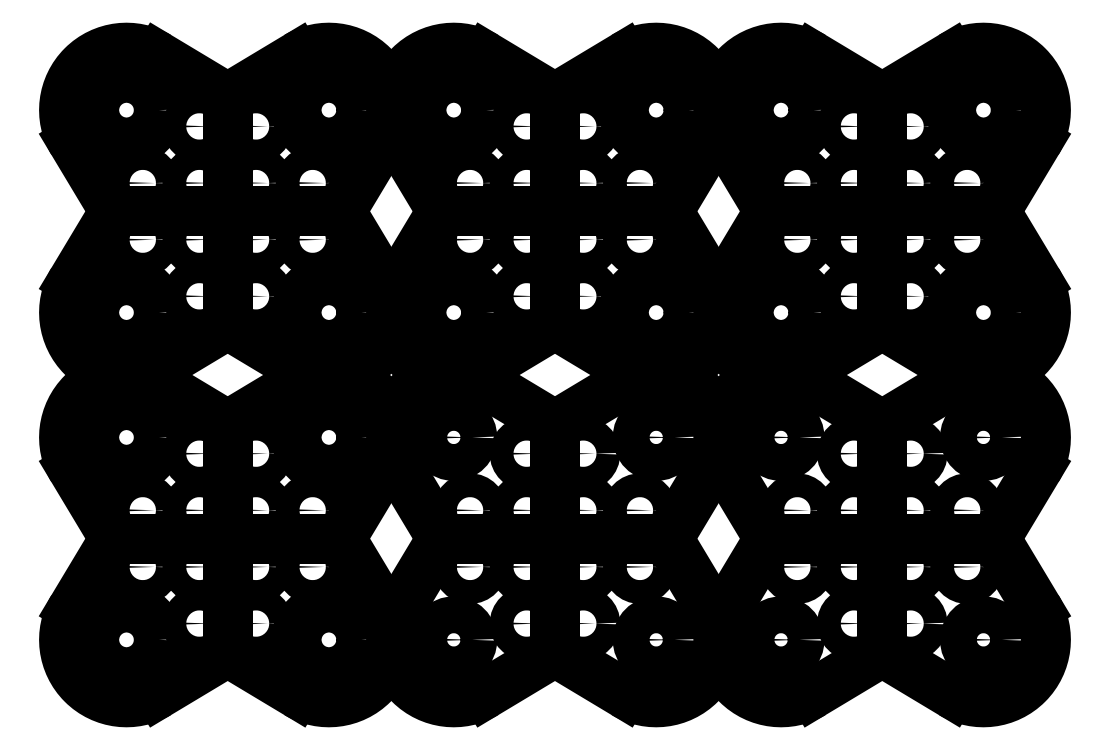
<metadata>
{"format":"dxf","ext":"dxf","renderer":"ezdxf+matplotlib","layout":"modelspace","background":"white","min_lineweight":24,"dpi":150}
</metadata>
<code>
0
SECTION
2
ENTITIES
0
LINE
8
Bearing Plate Bottom
10
57.32
20
96.32
30
0
11
57.32
21
58.22
31
0
0
LINE
8
Bearing Plate Bottom
10
80.56
20
110.3
30
0
11
57.32
21
96.32
31
0
0
LINE
8
Bearing Plate Bottom
10
109.4
20
81.46
30
0
11
95.42
21
58.22
31
0
0
ARC
8
Bearing Plate Bottom
10
91.37
20
92.27
30
0
40
21
50
329
51
121
0
CIRCLE
8
Bearing Plate Bottom
10
91.37
20
92.27
30
0
40
10.9
0
CIRCLE
8
Bearing Plate Bottom
10
66.85
20
86.8
30
0
40
4
0
CIRCLE
8
Bearing Plate Bottom
10
66.85
20
67.75
30
0
40
4
0
CIRCLE
8
Bearing Plate Bottom
10
85.9
20
67.75
30
0
40
4
0
LINE
8
Bearing Plate Bottom
10
19.22
20
58.22
30
0
11
57.32
21
58.22
31
0
0
LINE
8
Bearing Plate Bottom
10
5.27
20
81.46
30
0
11
19.22
21
58.22
31
0
0
LINE
8
Bearing Plate Bottom
10
34.08
20
110.3
30
0
11
57.32
21
96.32
31
0
0
ARC
8
Bearing Plate Bottom
10
23.27
20
92.27
30
0
40
21
50
59.02
51
211
0
CIRCLE
8
Bearing Plate Bottom
10
23.27
20
92.27
30
0
40
10.9
0
CIRCLE
8
Bearing Plate Bottom
10
28.75
20
67.75
30
0
40
4
0
CIRCLE
8
Bearing Plate Bottom
10
47.8
20
67.75
30
0
40
4
0
CIRCLE
8
Bearing Plate Bottom
10
47.8
20
86.8
30
0
40
4
0
LINE
8
Bearing Plate Bottom
10
57.32
20
20.12
30
0
11
57.32
21
58.22
31
0
0
LINE
8
Bearing Plate Bottom
10
34.08
20
6.17
30
0
11
57.32
21
20.12
31
0
0
LINE
8
Bearing Plate Bottom
10
5.27
20
34.98
30
0
11
19.22
21
58.22
31
0
0
ARC
8
Bearing Plate Bottom
10
23.27
20
24.17
30
0
40
21
50
149
51
301
0
CIRCLE
8
Bearing Plate Bottom
10
23.27
20
24.17
30
0
40
10.9
0
CIRCLE
8
Bearing Plate Bottom
10
47.8
20
29.65
30
0
40
4
0
CIRCLE
8
Bearing Plate Bottom
10
47.8
20
48.7
30
0
40
4
0
CIRCLE
8
Bearing Plate Bottom
10
28.75
20
48.7
30
0
40
4
0
LINE
8
Bearing Plate Bottom
10
95.42
20
58.22
30
0
11
57.32
21
58.22
31
0
0
LINE
8
Bearing Plate Bottom
10
109.4
20
34.98
30
0
11
95.42
21
58.22
31
0
0
LINE
8
Bearing Plate Bottom
10
80.56
20
6.17
30
0
11
57.32
21
20.12
31
0
0
ARC
8
Bearing Plate Bottom
10
91.37
20
24.17
30
0
40
21
50
239
51
30.98
0
CIRCLE
8
Bearing Plate Bottom
10
91.37
20
24.17
30
0
40
10.9
0
CIRCLE
8
Bearing Plate Bottom
10
85.9
20
48.7
30
0
40
4
0
CIRCLE
8
Bearing Plate Bottom
10
66.85
20
48.7
30
0
40
4
0
CIRCLE
8
Bearing Plate Bottom
10
66.85
20
29.65
30
0
40
4
0
LINE
8
Bearing Plate Bottom
10
57.32
20
206.4
30
0
11
57.32
21
168.3
31
0
0
LINE
8
Bearing Plate Bottom
10
80.56
20
220.4
30
0
11
57.32
21
206.4
31
0
0
LINE
8
Bearing Plate Bottom
10
109.4
20
191.6
30
0
11
95.42
21
168.3
31
0
0
ARC
8
Bearing Plate Bottom
10
91.37
20
202.4
30
0
40
21
50
329
51
121
0
CIRCLE
8
Bearing Plate Bottom
10
91.37
20
202.4
30
0
40
10.9
0
CIRCLE
8
Bearing Plate Bottom
10
66.85
20
196.9
30
0
40
4
0
CIRCLE
8
Bearing Plate Bottom
10
66.85
20
177.8
30
0
40
4
0
CIRCLE
8
Bearing Plate Bottom
10
85.9
20
177.8
30
0
40
4
0
LINE
8
Bearing Plate Bottom
10
5.27
20
191.6
30
0
11
19.22
21
168.3
31
0
0
LINE
8
Bearing Plate Bottom
10
34.08
20
220.4
30
0
11
57.32
21
206.4
31
0
0
ARC
8
Bearing Plate Bottom
10
23.27
20
202.4
30
0
40
21
50
59.02
51
211
0
CIRCLE
8
Bearing Plate Bottom
10
23.27
20
202.4
30
0
40
10.9
0
CIRCLE
8
Bearing Plate Bottom
10
28.75
20
177.8
30
0
40
4
0
CIRCLE
8
Bearing Plate Bottom
10
47.8
20
177.8
30
0
40
4
0
CIRCLE
8
Bearing Plate Bottom
10
47.8
20
196.9
30
0
40
4
0
LINE
8
Bearing Plate Bottom
10
57.32
20
168.3
30
0
11
19.22
21
168.3
31
0
0
LINE
8
Bearing Plate Bottom
10
34.08
20
116.3
30
0
11
57.32
21
130.2
31
0
0
LINE
8
Bearing Plate Bottom
10
5.27
20
145.1
30
0
11
19.22
21
168.3
31
0
0
ARC
8
Bearing Plate Bottom
10
23.27
20
134.3
30
0
40
21
50
149
51
301
0
CIRCLE
8
Bearing Plate Bottom
10
23.27
20
134.3
30
0
40
10.9
0
CIRCLE
8
Bearing Plate Bottom
10
47.8
20
139.7
30
0
40
4
0
CIRCLE
8
Bearing Plate Bottom
10
47.8
20
158.8
30
0
40
4
0
CIRCLE
8
Bearing Plate Bottom
10
28.75
20
158.8
30
0
40
4
0
LINE
8
Bearing Plate Bottom
10
95.42
20
168.3
30
0
11
57.32
21
168.3
31
0
0
LINE
8
Bearing Plate Bottom
10
57.32
20
168.3
30
0
11
57.32
21
130.2
31
0
0
LINE
8
Bearing Plate Bottom
10
109.4
20
145.1
30
0
11
95.42
21
168.3
31
0
0
LINE
8
Bearing Plate Bottom
10
80.56
20
116.3
30
0
11
57.32
21
130.2
31
0
0
ARC
8
Bearing Plate Bottom
10
91.37
20
134.3
30
0
40
21
50
239
51
30.98
0
CIRCLE
8
Bearing Plate Bottom
10
91.37
20
134.3
30
0
40
10.9
0
CIRCLE
8
Bearing Plate Bottom
10
85.9
20
158.8
30
0
40
4
0
CIRCLE
8
Bearing Plate Bottom
10
66.85
20
158.8
30
0
40
4
0
CIRCLE
8
Bearing Plate Bottom
10
66.85
20
139.7
30
0
40
4
0
LINE
8
Bearing Plate Middle
10
167.4
20
96.32
30
0
11
167.4
21
58.22
31
0
0
LINE
8
Bearing Plate Middle
10
167.4
20
58.22
30
0
11
205.5
21
58.22
31
0
0
LINE
8
Bearing Plate Middle
10
190.7
20
110.3
30
0
11
167.4
21
96.32
31
0
0
LINE
8
Bearing Plate Middle
10
219.5
20
81.46
30
0
11
205.5
21
58.22
31
0
0
ARC
8
Bearing Plate Middle
10
201.5
20
92.27
30
0
40
21
50
329
51
121
0
CIRCLE
8
Bearing Plate Middle
10
176.9
20
86.8
30
0
40
4
0
CIRCLE
8
Bearing Plate Middle
10
176.9
20
67.75
30
0
40
4
0
CIRCLE
8
Bearing Plate Middle
10
196
20
67.75
30
0
40
4
0
LINE
8
Bearing Plate Middle
10
115.4
20
81.46
30
0
11
129.3
21
58.22
31
0
0
LINE
8
Bearing Plate Middle
10
144.2
20
110.3
30
0
11
167.4
21
96.32
31
0
0
ARC
8
Bearing Plate Middle
10
133.4
20
92.27
30
0
40
21
50
59.02
51
211
0
CIRCLE
8
Bearing Plate Middle
10
138.8
20
67.75
30
0
40
4
0
CIRCLE
8
Bearing Plate Middle
10
157.9
20
67.75
30
0
40
4
0
CIRCLE
8
Bearing Plate Middle
10
157.9
20
86.8
30
0
40
4
0
LINE
8
Bearing Plate Middle
10
167.4
20
58.22
30
0
11
129.3
21
58.22
31
0
0
LINE
8
Bearing Plate Middle
10
144.2
20
6.17
30
0
11
167.4
21
20.12
31
0
0
LINE
8
Bearing Plate Middle
10
115.4
20
34.98
30
0
11
129.3
21
58.22
31
0
0
ARC
8
Bearing Plate Middle
10
133.4
20
24.17
30
0
40
21
50
149
51
301
0
CIRCLE
8
Bearing Plate Middle
10
157.9
20
29.65
30
0
40
4
0
CIRCLE
8
Bearing Plate Middle
10
157.9
20
48.7
30
0
40
4
0
CIRCLE
8
Bearing Plate Middle
10
138.8
20
48.7
30
0
40
4
0
LINE
8
Bearing Plate Middle
10
167.4
20
58.22
30
0
11
167.4
21
20.12
31
0
0
LINE
8
Bearing Plate Middle
10
219.5
20
34.98
30
0
11
205.5
21
58.22
31
0
0
LINE
8
Bearing Plate Middle
10
190.7
20
6.17
30
0
11
167.4
21
20.12
31
0
0
ARC
8
Bearing Plate Middle
10
201.5
20
24.17
30
0
40
21
50
239
51
30.98
0
CIRCLE
8
Bearing Plate Middle
10
196
20
48.7
30
0
40
4
0
CIRCLE
8
Bearing Plate Middle
10
176.9
20
48.7
30
0
40
4
0
CIRCLE
8
Bearing Plate Middle
10
176.9
20
29.65
30
0
40
4
0
LINE
8
Bearing Plate Middle
10
277.5
20
96.32
30
0
11
277.5
21
58.22
31
0
0
LINE
8
Bearing Plate Middle
10
277.5
20
58.22
30
0
11
315.6
21
58.22
31
0
0
LINE
8
Bearing Plate Middle
10
300.8
20
110.3
30
0
11
277.5
21
96.32
31
0
0
LINE
8
Bearing Plate Middle
10
329.6
20
81.46
30
0
11
315.6
21
58.22
31
0
0
ARC
8
Bearing Plate Middle
10
311.6
20
92.27
30
0
40
21
50
329
51
121
0
CIRCLE
8
Bearing Plate Middle
10
287
20
86.8
30
0
40
4
0
CIRCLE
8
Bearing Plate Middle
10
287
20
67.75
30
0
40
4
0
CIRCLE
8
Bearing Plate Middle
10
306.1
20
67.75
30
0
40
4
0
LINE
8
Bearing Plate Middle
10
239.4
20
58.22
30
0
11
277.5
21
58.22
31
0
0
LINE
8
Bearing Plate Middle
10
225.5
20
81.46
30
0
11
239.4
21
58.22
31
0
0
LINE
8
Bearing Plate Middle
10
254.3
20
110.3
30
0
11
277.5
21
96.32
31
0
0
ARC
8
Bearing Plate Middle
10
243.5
20
92.27
30
0
40
21
50
59.02
51
211
0
CIRCLE
8
Bearing Plate Middle
10
248.9
20
67.75
30
0
40
4
0
CIRCLE
8
Bearing Plate Middle
10
268
20
67.75
30
0
40
4
0
CIRCLE
8
Bearing Plate Middle
10
268
20
86.8
30
0
40
4
0
LINE
8
Bearing Plate Middle
10
254.3
20
6.17
30
0
11
277.5
21
20.12
31
0
0
LINE
8
Bearing Plate Middle
10
225.5
20
34.98
30
0
11
239.4
21
58.22
31
0
0
ARC
8
Bearing Plate Middle
10
243.5
20
24.17
30
0
40
21
50
149
51
301
0
CIRCLE
8
Bearing Plate Middle
10
268
20
29.65
30
0
40
4
0
CIRCLE
8
Bearing Plate Middle
10
268
20
48.7
30
0
40
4
0
CIRCLE
8
Bearing Plate Middle
10
248.9
20
48.7
30
0
40
4
0
LINE
8
Bearing Plate Middle
10
277.5
20
58.22
30
0
11
277.5
21
20.12
31
0
0
LINE
8
Bearing Plate Middle
10
329.6
20
34.98
30
0
11
315.6
21
58.22
31
0
0
LINE
8
Bearing Plate Middle
10
300.8
20
6.17
30
0
11
277.5
21
20.12
31
0
0
ARC
8
Bearing Plate Middle
10
311.6
20
24.17
30
0
40
21
50
239
51
30.98
0
CIRCLE
8
Bearing Plate Middle
10
306.1
20
48.7
30
0
40
4
0
CIRCLE
8
Bearing Plate Middle
10
287
20
48.7
30
0
40
4
0
CIRCLE
8
Bearing Plate Middle
10
287
20
29.65
30
0
40
4
0
LINE
8
Bearing Plate Top
10
167.4
20
168.3
30
0
11
205.5
21
168.3
31
0
0
LINE
8
Bearing Plate Top
10
190.7
20
220.4
30
0
11
167.4
21
206.4
31
0
0
LINE
8
Bearing Plate Top
10
219.5
20
191.6
30
0
11
205.5
21
168.3
31
0
0
ARC
8
Bearing Plate Top
10
201.5
20
202.4
30
0
40
21
50
329
51
121
0
CIRCLE
8
Bearing Plate Top
10
201.5
20
202.4
30
0
40
10.9
0
CIRCLE
8
Bearing Plate Top
10
176.9
20
196.9
30
0
40
4
0
CIRCLE
8
Bearing Plate Top
10
176.9
20
177.8
30
0
40
4
0
CIRCLE
8
Bearing Plate Top
10
196
20
177.8
30
0
40
4
0
LINE
8
Bearing Plate Top
10
129.3
20
168.3
30
0
11
167.4
21
168.3
31
0
0
LINE
8
Bearing Plate Top
10
167.4
20
168.3
30
0
11
167.4
21
206.4
31
0
0
LINE
8
Bearing Plate Top
10
115.4
20
191.6
30
0
11
129.3
21
168.3
31
0
0
LINE
8
Bearing Plate Top
10
144.2
20
220.4
30
0
11
167.4
21
206.4
31
0
0
ARC
8
Bearing Plate Top
10
133.4
20
202.4
30
0
40
21
50
59.02
51
211
0
CIRCLE
8
Bearing Plate Top
10
133.4
20
202.4
30
0
40
10.9
0
CIRCLE
8
Bearing Plate Top
10
138.8
20
177.8
30
0
40
4
0
CIRCLE
8
Bearing Plate Top
10
157.9
20
177.8
30
0
40
4
0
CIRCLE
8
Bearing Plate Top
10
157.9
20
196.9
30
0
40
4
0
LINE
8
Bearing Plate Top
10
144.2
20
116.3
30
0
11
167.4
21
130.2
31
0
0
LINE
8
Bearing Plate Top
10
115.4
20
145.1
30
0
11
129.3
21
168.3
31
0
0
ARC
8
Bearing Plate Top
10
133.4
20
134.3
30
0
40
21
50
149
51
301
0
CIRCLE
8
Bearing Plate Top
10
133.4
20
134.3
30
0
40
10.9
0
CIRCLE
8
Bearing Plate Top
10
157.9
20
139.7
30
0
40
4
0
CIRCLE
8
Bearing Plate Top
10
157.9
20
158.8
30
0
40
4
0
CIRCLE
8
Bearing Plate Top
10
138.8
20
158.8
30
0
40
4
0
LINE
8
Bearing Plate Top
10
167.4
20
168.3
30
0
11
167.4
21
130.2
31
0
0
LINE
8
Bearing Plate Top
10
219.5
20
145.1
30
0
11
205.5
21
168.3
31
0
0
LINE
8
Bearing Plate Top
10
190.7
20
116.3
30
0
11
167.4
21
130.2
31
0
0
ARC
8
Bearing Plate Top
10
201.5
20
134.3
30
0
40
21
50
239
51
30.98
0
CIRCLE
8
Bearing Plate Top
10
201.5
20
134.3
30
0
40
10.9
0
CIRCLE
8
Bearing Plate Top
10
196
20
158.8
30
0
40
4
0
CIRCLE
8
Bearing Plate Top
10
176.9
20
158.8
30
0
40
4
0
CIRCLE
8
Bearing Plate Top
10
176.9
20
139.7
30
0
40
4
0
LINE
8
Bearing Plate Top
10
277.5
20
206.4
30
0
11
277.5
21
168.3
31
0
0
LINE
8
Bearing Plate Top
10
300.8
20
220.4
30
0
11
277.5
21
206.4
31
0
0
LINE
8
Bearing Plate Top
10
329.6
20
191.6
30
0
11
315.6
21
168.3
31
0
0
ARC
8
Bearing Plate Top
10
311.6
20
202.4
30
0
40
21
50
329
51
121
0
CIRCLE
8
Bearing Plate Top
10
311.6
20
202.4
30
0
40
10.9
0
CIRCLE
8
Bearing Plate Top
10
287
20
196.9
30
0
40
4
0
CIRCLE
8
Bearing Plate Top
10
287
20
177.8
30
0
40
4
0
CIRCLE
8
Bearing Plate Top
10
306.1
20
177.8
30
0
40
4
0
LINE
8
Bearing Plate Top
10
239.4
20
168.3
30
0
11
277.5
21
168.3
31
0
0
LINE
8
Bearing Plate Top
10
225.5
20
191.6
30
0
11
239.4
21
168.3
31
0
0
LINE
8
Bearing Plate Top
10
254.3
20
220.4
30
0
11
277.5
21
206.4
31
0
0
ARC
8
Bearing Plate Top
10
243.5
20
202.4
30
0
40
21
50
59.02
51
211
0
CIRCLE
8
Bearing Plate Top
10
243.5
20
202.4
30
0
40
10.9
0
CIRCLE
8
Bearing Plate Top
10
248.9
20
177.8
30
0
40
4
0
CIRCLE
8
Bearing Plate Top
10
268
20
177.8
30
0
40
4
0
CIRCLE
8
Bearing Plate Top
10
268
20
196.9
30
0
40
4
0
LINE
8
Bearing Plate Top
10
277.5
20
130.2
30
0
11
277.5
21
168.3
31
0
0
LINE
8
Bearing Plate Top
10
254.3
20
116.3
30
0
11
277.5
21
130.2
31
0
0
LINE
8
Bearing Plate Top
10
225.5
20
145.1
30
0
11
239.4
21
168.3
31
0
0
ARC
8
Bearing Plate Top
10
243.5
20
134.3
30
0
40
21
50
149
51
301
0
CIRCLE
8
Bearing Plate Top
10
243.5
20
134.3
30
0
40
10.9
0
CIRCLE
8
Bearing Plate Top
10
268
20
139.7
30
0
40
4
0
CIRCLE
8
Bearing Plate Top
10
268
20
158.8
30
0
40
4
0
CIRCLE
8
Bearing Plate Top
10
248.9
20
158.8
30
0
40
4
0
LINE
8
Bearing Plate Top
10
315.6
20
168.3
30
0
11
277.5
21
168.3
31
0
0
LINE
8
Bearing Plate Top
10
329.6
20
145.1
30
0
11
315.6
21
168.3
31
0
0
LINE
8
Bearing Plate Top
10
300.8
20
116.3
30
0
11
277.5
21
130.2
31
0
0
ARC
8
Bearing Plate Top
10
311.6
20
134.3
30
0
40
21
50
239
51
30.98
0
CIRCLE
8
Bearing Plate Top
10
311.6
20
134.3
30
0
40
10.9
0
CIRCLE
8
Bearing Plate Top
10
306.1
20
158.8
30
0
40
4
0
CIRCLE
8
Bearing Plate Top
10
287
20
158.8
30
0
40
4
0
CIRCLE
8
Bearing Plate Top
10
287
20
139.7
30
0
40
4
0
CIRCLE
8
Bearing Plate Middle
10
201.5
20
92.27
30
0
40
6.2
0
CIRCLE
8
Bearing Plate Middle
10
133.4
20
92.27
30
0
40
6.2
0
CIRCLE
8
Bearing Plate Middle
10
133.4
20
24.17
30
0
40
6.2
0
CIRCLE
8
Bearing Plate Middle
10
201.5
20
24.17
30
0
40
6.2
0
CIRCLE
8
Bearing Plate Middle
10
311.6
20
92.27
30
0
40
6.2
0
CIRCLE
8
Bearing Plate Middle
10
243.5
20
92.27
30
0
40
6.2
0
CIRCLE
8
Bearing Plate Middle
10
243.5
20
24.17
30
0
40
6.2
0
CIRCLE
8
Bearing Plate Middle
10
311.6
20
24.17
30
0
40
6.2
0
ENDSEC
0
EOF

</code>
